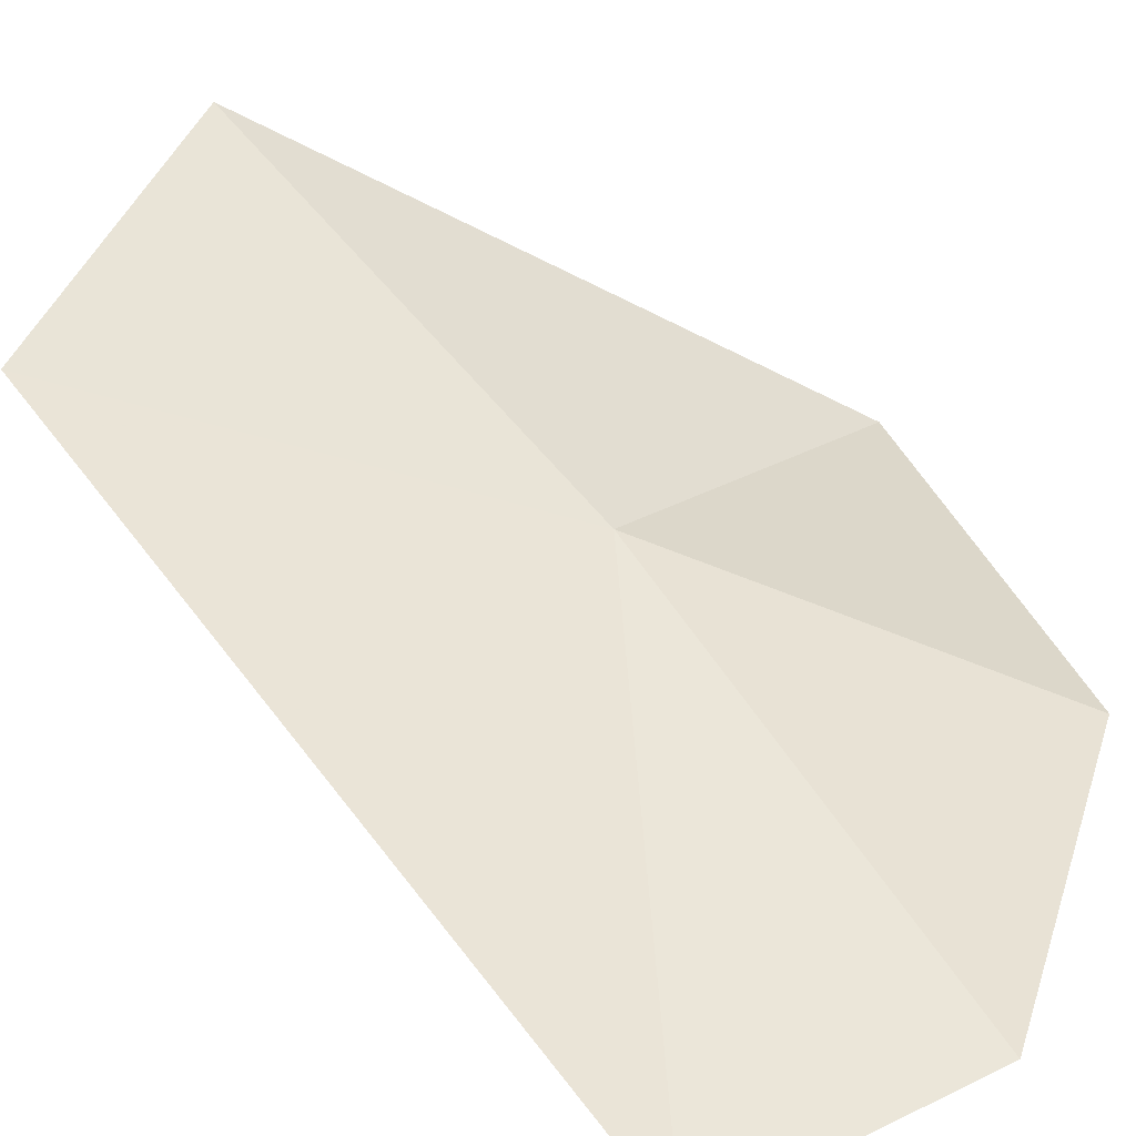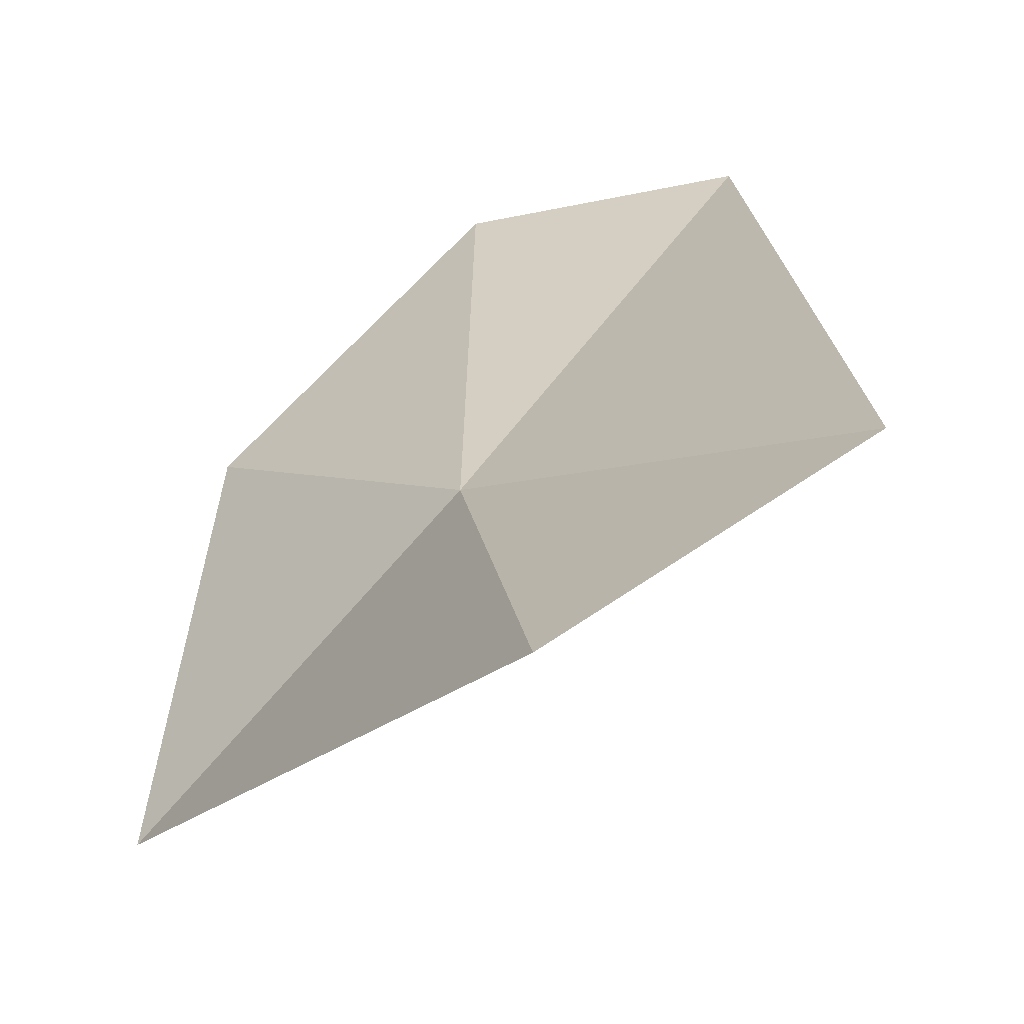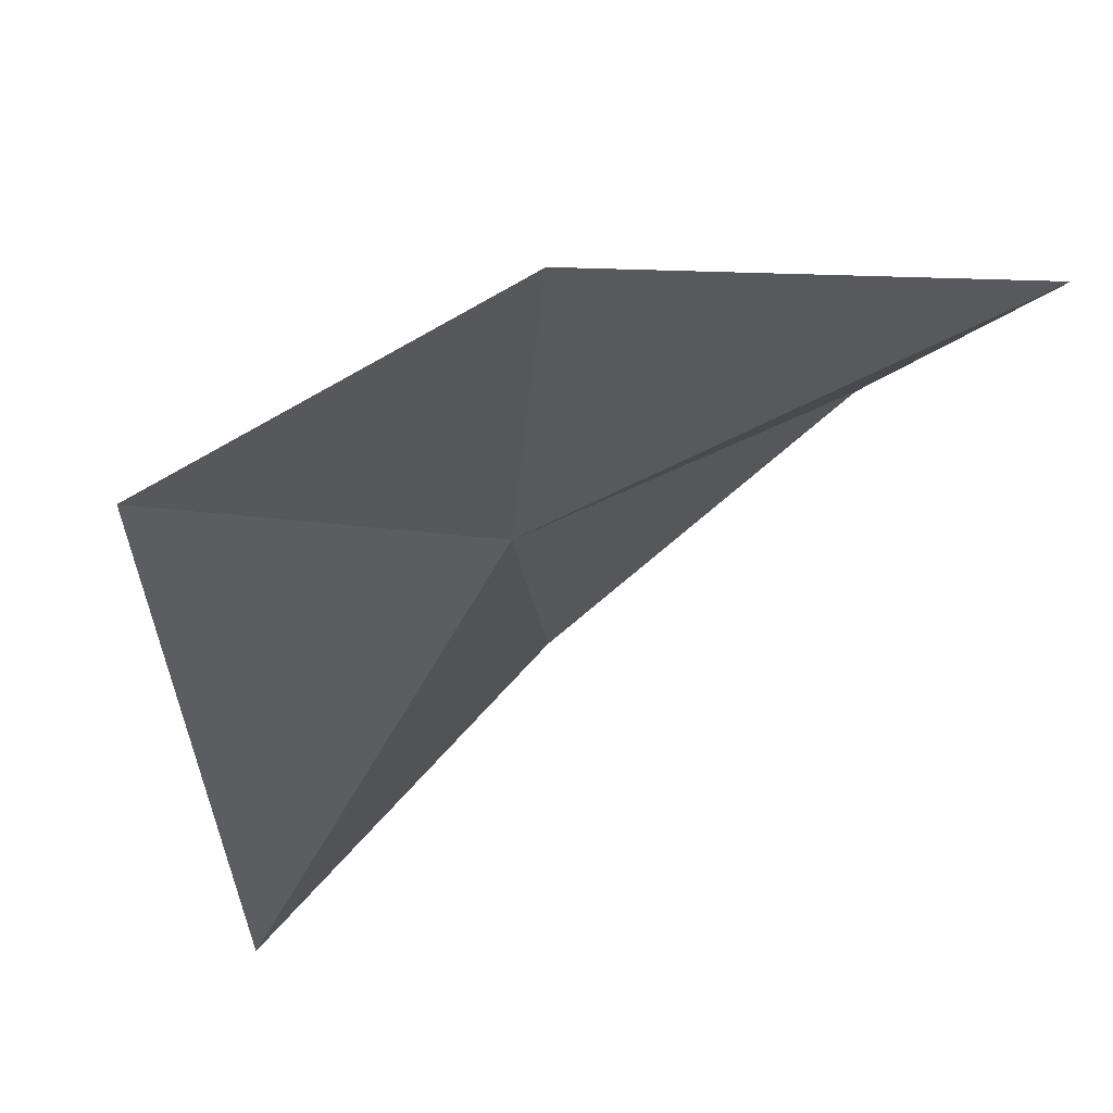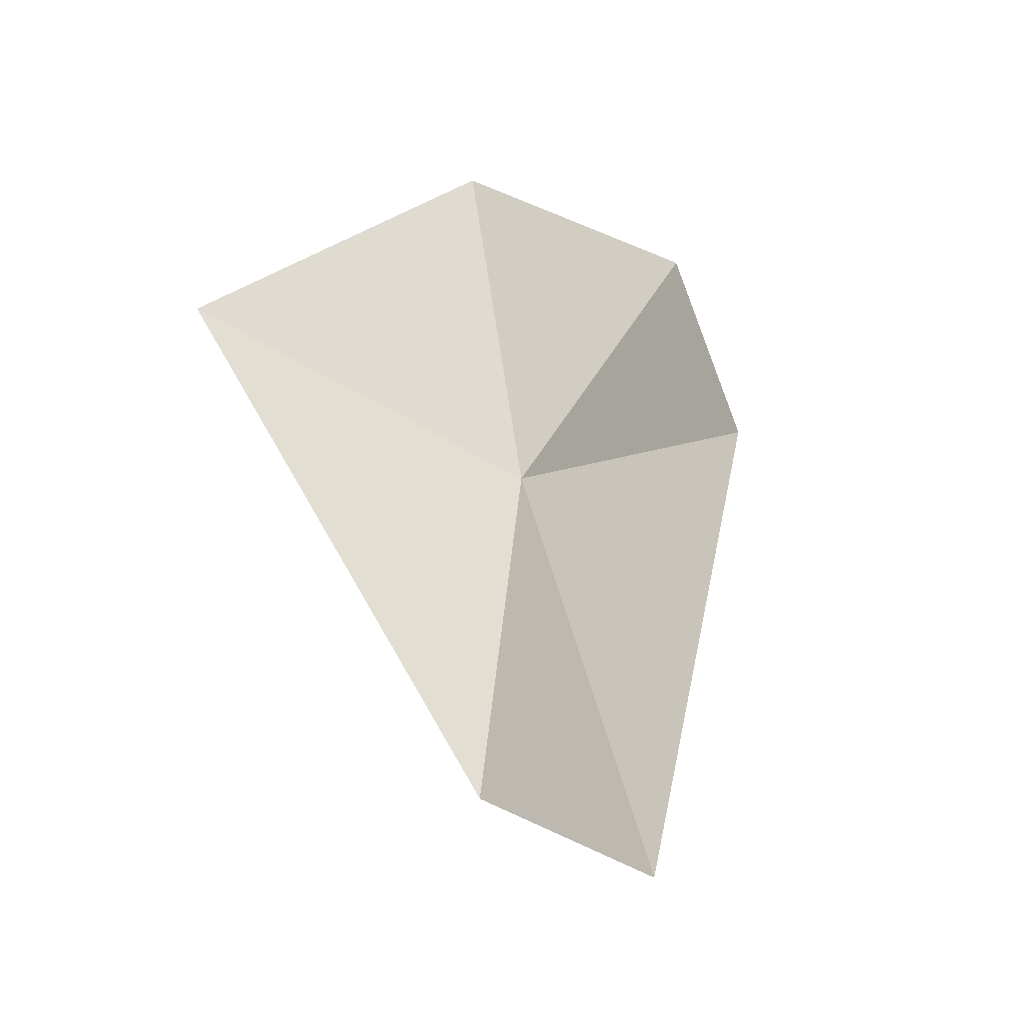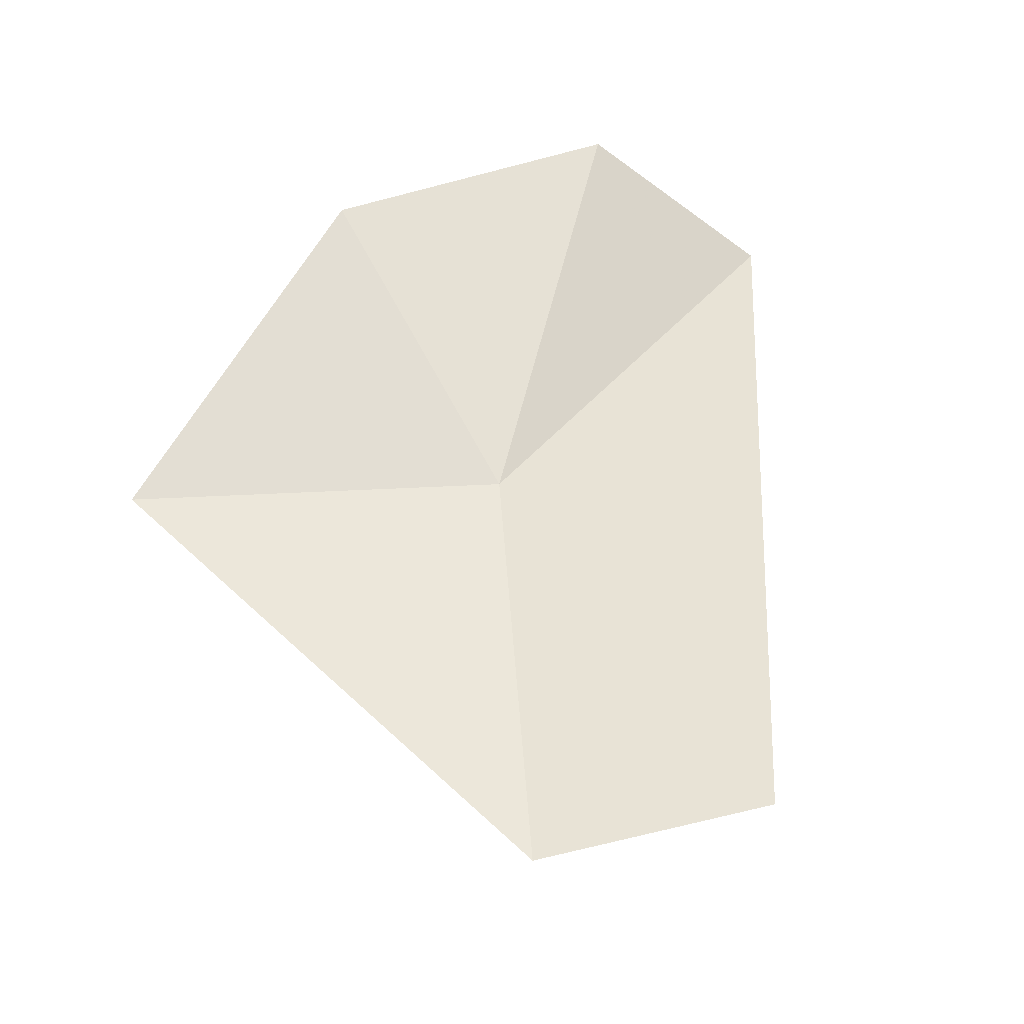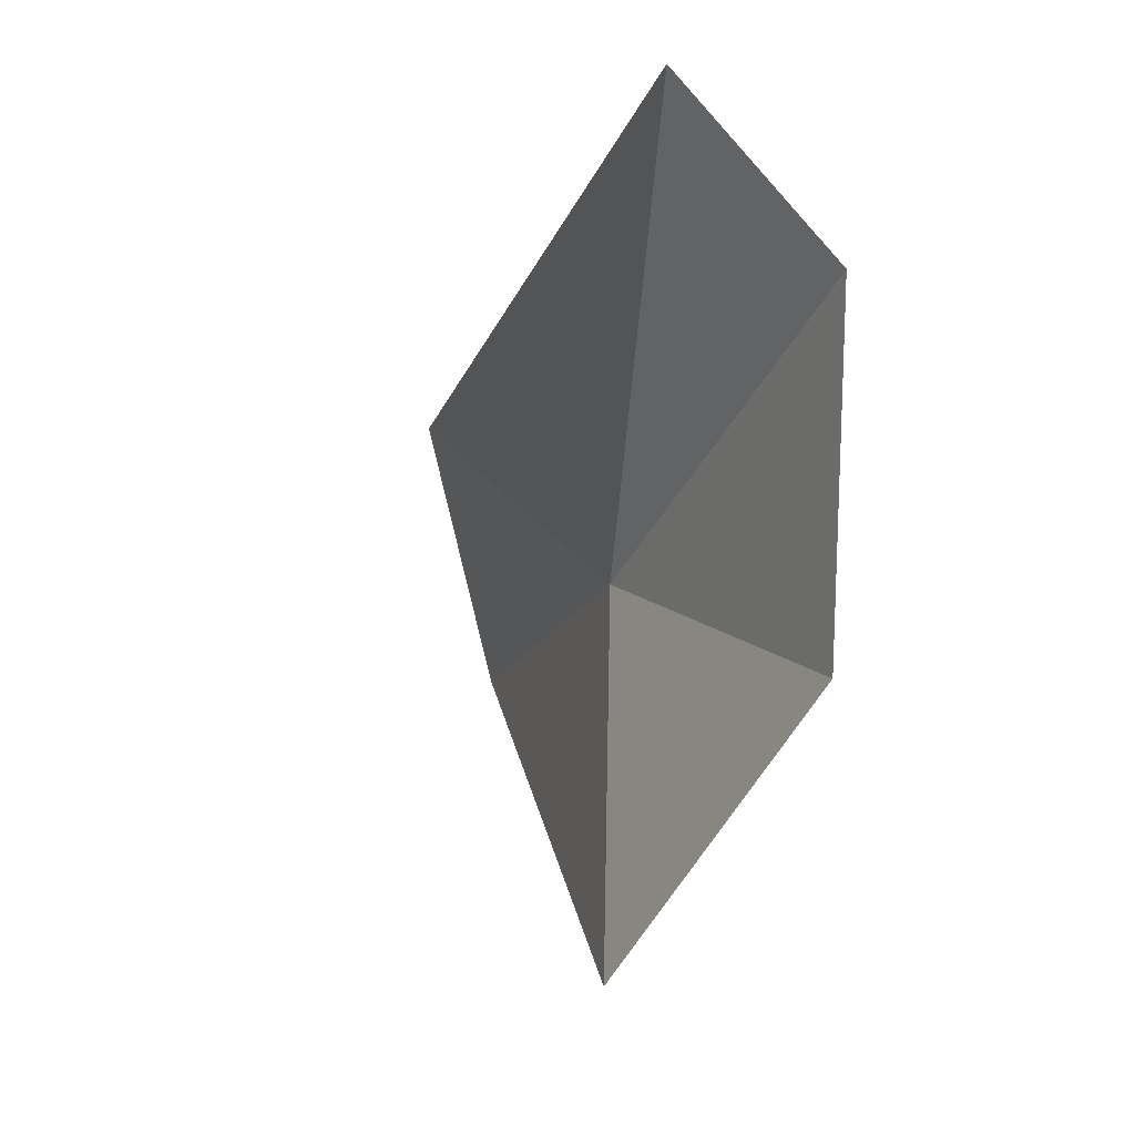
<metadata>
{"format":"obj","ext":"obj","renderer":"f3d","projection":"perspective","resolution":1024,"background":"white","views":[{"elev":80.0,"azim":-26.1,"up":"+Y"},{"elev":5.9,"azim":-171.6,"up":"+Y"},{"elev":-12.2,"azim":-132.7,"up":"+Y"},{"elev":-65.6,"azim":100.5,"up":"+Z"},{"elev":-55.0,"azim":131.7,"up":"+Z"},{"elev":69.9,"azim":43.1,"up":"+Z"}]}
</metadata>
<code>
v 66.26 15.37 51.09
v 67.07 15.35 51.95
v 66.44 16.03 52.51
v 67.07 14.47 50.99
v 65.88 15.18 49.72
v 65.69 16.17 52.5
v 65.19 15.6 50.22
f 1 3 2
f 1 2 4
f 1 4 5
f 1 6 3
f 1 7 6
f 1 5 7

</code>
